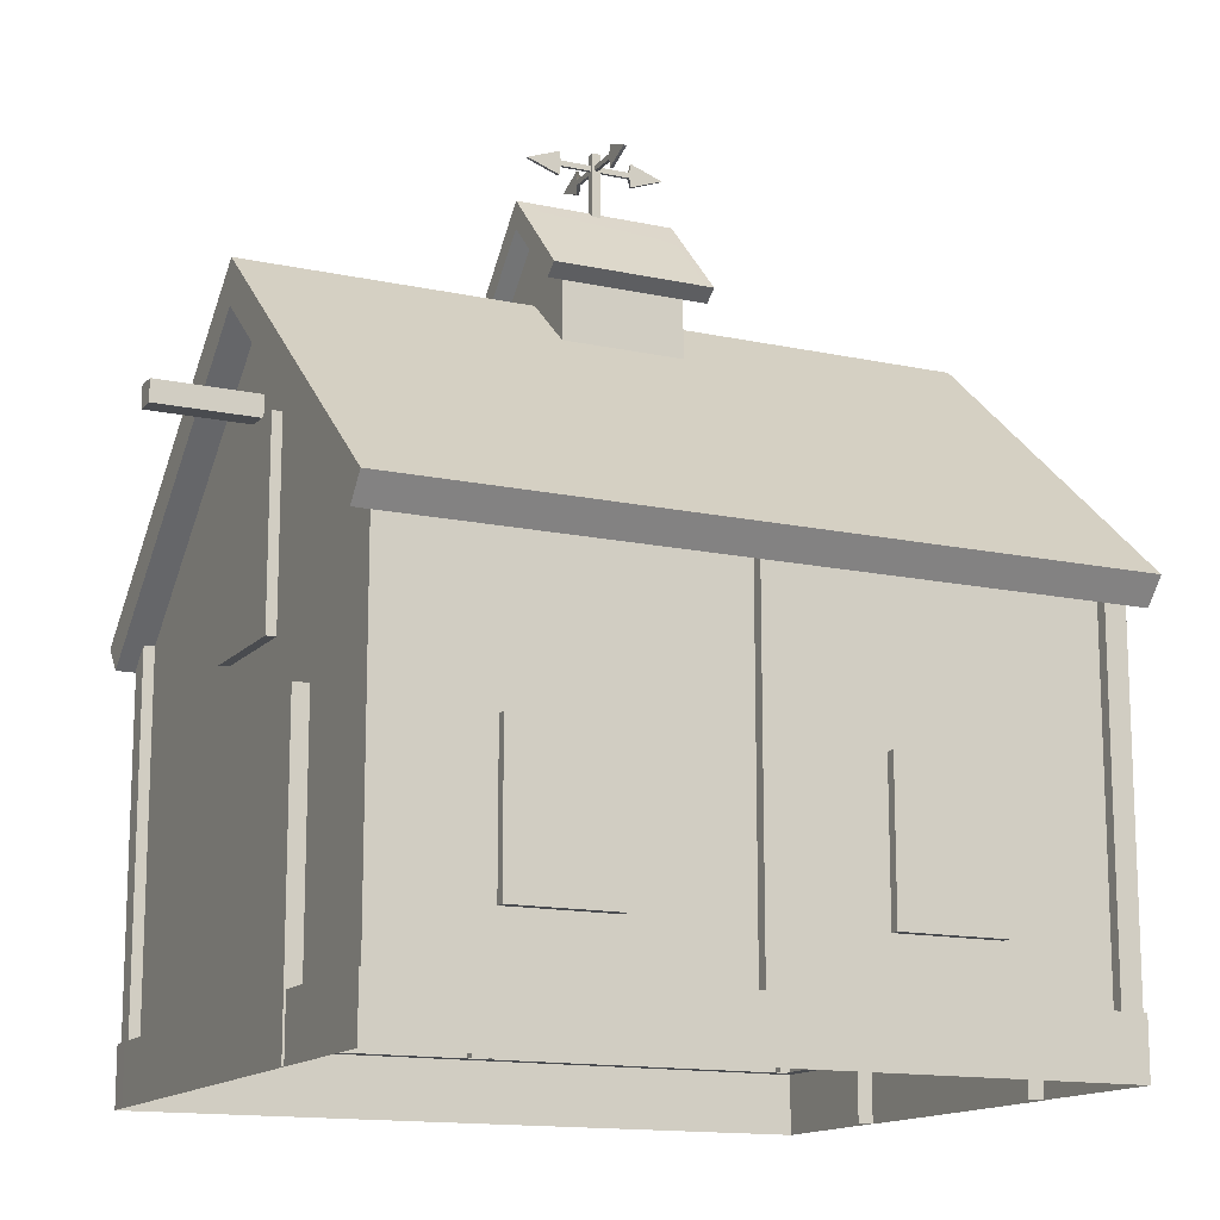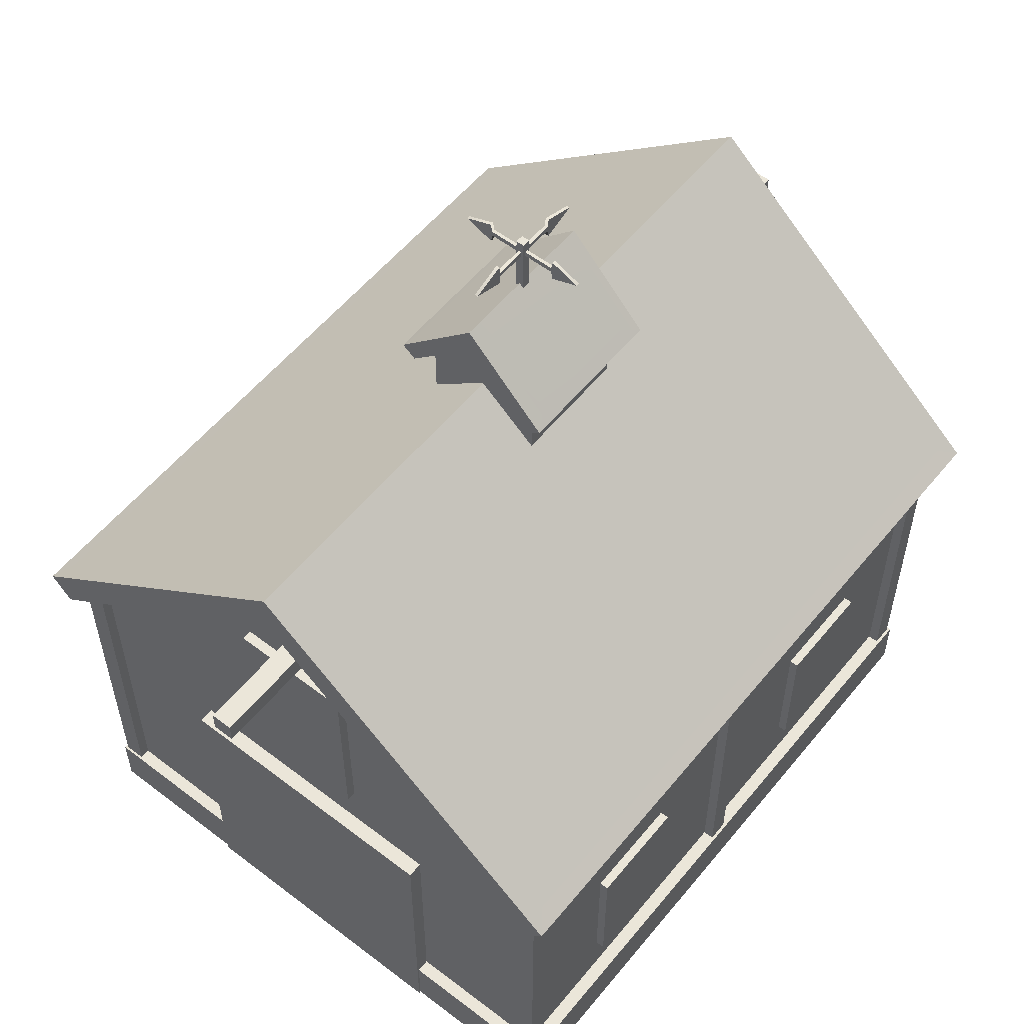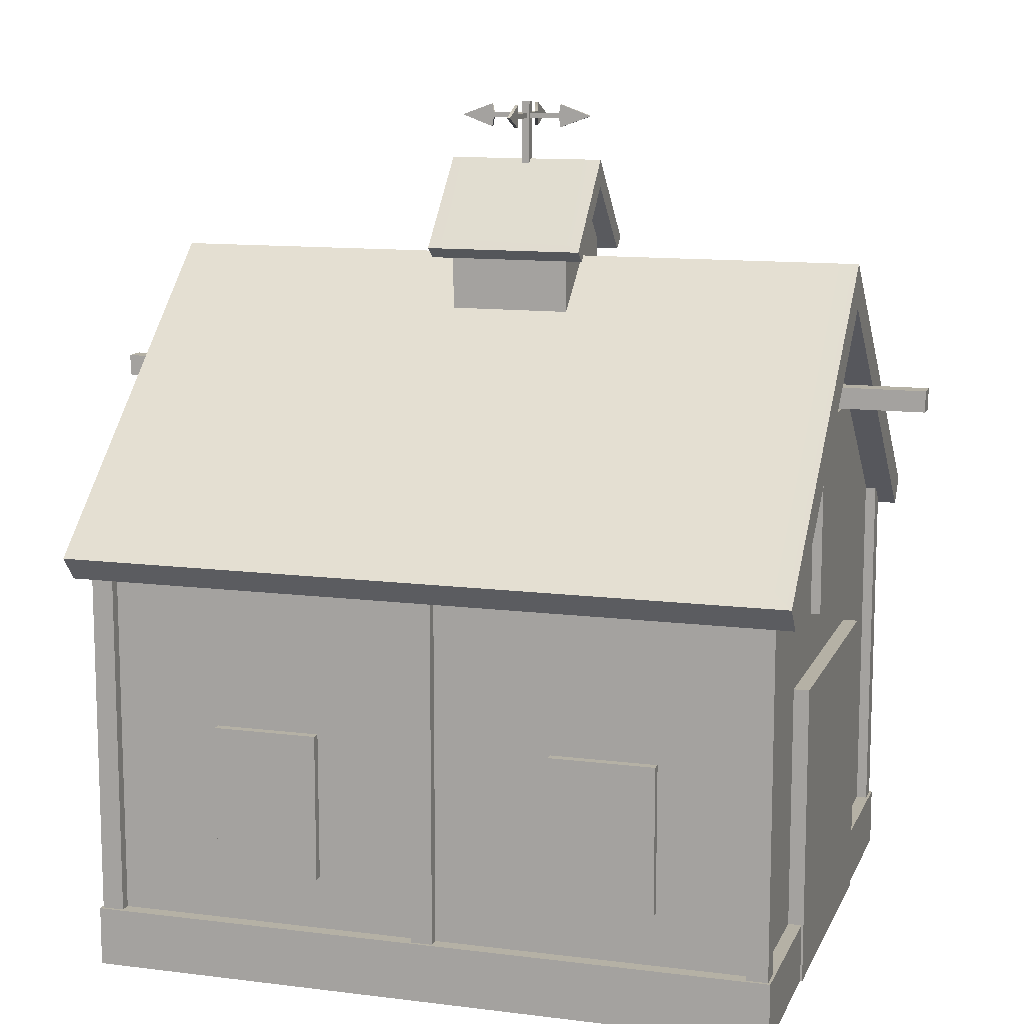
<metadata>
{"format":"obj","ext":"obj","renderer":"f3d","projection":"perspective","resolution":1024,"background":"white","views":[{"elev":-14.1,"azim":154.4,"up":"+Y"},{"elev":56.2,"azim":-51.3,"up":"+Y"},{"elev":11.8,"azim":16.9,"up":"+Y"}]}
</metadata>
<code>
v -0.2176 1.099 5.193
v -0.2176 1.099 5.594
v -0.2176 7.974 5.193
v -0.2176 7.974 5.594
v 0.1829 7.974 5.193
v 0.1829 7.974 5.594
v 0.1829 1.099 5.193
v 0.1829 1.099 5.594
v 6.167 12.26 0
v 6.167 6.205 0
v 6.167 6.205 -5.234
v 6.167 7.818 0
v 6.167 7.818 -5.234
v 6.167 13.08 0
v 6.167 8.275 -5.622
v 6.712 12.26 0
v 6.712 13.08 0
v 6.712 7.922 -6.038
v 6.712 7.465 -5.65
v 6.167 6.825 -5.233
v -6.153 12.26 0
v -6.153 7.818 0
v -6.153 7.818 -5.234
v -6.153 6.205 -5.234
v -6.153 6.205 0
v -6.153 6.825 -5.233
v -6.153 13.08 0
v -6.153 8.275 -5.622
v -6.698 13.08 0
v -6.698 12.26 0
v -6.698 7.465 -5.65
v -6.698 7.922 -6.038
v 6.167 7.818 5.234
v 6.167 6.205 5.234
v 6.167 6.825 5.233
v 6.167 7.69 5.394
v 6.167 8.275 5.622
v 6.712 7.465 5.65
v 6.712 7.922 6.038
v -6.153 7.818 5.234
v -6.153 6.205 5.234
v -6.153 6.825 5.233
v -6.153 7.69 5.394
v -6.153 8.275 5.622
v -6.698 7.922 6.038
v -6.698 7.465 5.65
v 6.167 7.859 -5.338
v -6.153 7.859 -5.338
v 6.167 1.099 -5.234
v 6.167 1.098 -5.338
v -6.153 1.098 -5.338
v -6.153 1.099 -5.234
v -6.153 1.099 0
v -6.153 1.099 5.234
v -6.153 1.098 5.394
v 6.167 1.098 5.394
v 6.167 1.099 5.234
v 6.167 1.099 0
v 6.416 -1.6e-05 -5.234
v 6.416 -1.6e-05 -5.583
v 6.416 1.098 -5.583
v 6.416 1.099 -5.234
v -6.399 1.098 -5.583
v -6.399 -1.6e-05 -5.583
v -6.399 1.099 -5.234
v -6.399 -1.6e-05 -5.234
v -6.399 -1.6e-05 0
v -6.399 1.099 0
v -6.399 -1.6e-05 5.234
v -6.399 1.099 5.234
v -6.399 -1.6e-05 5.651
v -6.399 1.098 5.651
v 6.416 -1.6e-05 5.651
v 6.416 1.098 5.651
v 6.416 -1.6e-05 5.234
v 6.416 1.099 5.234
v 6.416 -1.6e-05 0
v 6.416 1.099 0
v -0.8233 11.86 -1.111
v -0.8233 11.86 1.111
v -0.8233 13.3 -1.111
v -0.8233 13.3 1.111
v 1.398 13.3 -1.111
v 1.398 13.3 1.111
v 1.398 11.86 -1.111
v 1.398 11.86 1.111
v -0.8233 14.4 0
v 1.398 14.4 0
v -0.8233 13.5 1.366
v 1.398 13.5 1.366
v 1.398 14.9 0
v -0.8233 14.9 0
v -0.8233 13.5 -1.366
v 1.398 13.5 -1.366
v 1.752 14.4 0
v 1.752 14.9 0
v 1.752 13.3 1.558
v 1.752 13.1 1.303
v 1.752 13.1 -1.303
v 1.752 13.3 -1.558
v -1.177 14.4 0
v -1.177 14.9 0
v -1.177 13.1 1.303
v -1.177 13.3 1.558
v -1.177 13.3 -1.558
v -1.177 13.1 -1.303
v 5.967 1.099 5.193
v 5.967 1.099 5.594
v 5.967 7.974 5.193
v 5.967 7.974 5.594
v 6.367 7.974 5.193
v 6.367 7.974 5.594
v 6.367 1.099 5.193
v 6.367 1.099 5.594
v -6.353 1.099 5.193
v -6.353 1.099 5.594
v -6.353 7.974 5.193
v -6.353 7.974 5.594
v -5.953 7.974 5.193
v -5.953 7.974 5.594
v -5.953 1.099 5.193
v -5.953 1.099 5.594
v -6.353 1.099 -5.538
v -6.353 1.099 -5.137
v -6.353 7.859 -5.538
v -6.353 7.859 -5.137
v -5.953 7.859 -5.538
v -5.953 7.859 -5.137
v -5.953 1.099 -5.538
v -5.953 1.099 -5.137
v 5.967 1.099 -5.538
v 5.967 1.099 -5.137
v 5.967 7.859 -5.538
v 5.967 7.859 -5.137
v 6.367 7.859 -5.538
v 6.367 7.859 -5.137
v 6.367 1.099 -5.538
v 6.367 1.099 -5.137
v 0.218 14.63 -0.07596
v 0.218 14.63 0.07596
v 0.218 15.98 -0.07596
v 0.218 15.98 0.07596
v 0.3699 15.98 -0.07596
v 0.3699 15.98 0.07596
v 0.3699 14.63 -0.07596
v 0.3699 14.63 0.07596
v 6.124 5.608 -2.684
v 6.124 5.608 0
v 6.454 5.608 -2.684
v 6.454 5.608 0
v 6.454 2.934 0
v 6.454 2.934 -2.684
v 6.124 2.934 -2.684
v 6.454 3.118 -0.2402
v 6.454 2.936 -0.4137
v 6.454 3.927 -1.342
v 6.454 4.141 -1.538
v 6.454 4.355 -1.342
v 6.454 4.141 -1.147
v 6.454 5.164 -2.444
v 6.454 5.346 -2.271
v 6.454 5.346 -0.4137
v 6.454 5.164 -0.2402
v 6.454 2.936 -2.271
v 6.454 3.118 -2.444
v 6.124 -1.6e-05 -2.684
v 6.454 -1.6e-05 0
v 6.454 -1.6e-05 -2.684
v 6.454 0.2626 -0.4137
v 6.454 0.2626 -2.271
v 6.454 2.49 -0.2402
v 6.454 0.4445 -0.2402
v 6.454 2.672 -2.271
v 6.454 2.672 -0.4137
v 6.454 0.4445 -2.444
v 6.454 2.49 -2.444
v 6.454 1.467 -1.147
v 6.454 1.467 -1.538
v 6.454 1.254 -1.342
v 6.454 1.681 -1.342
v 6.124 5.608 2.684
v 6.454 5.608 2.684
v 6.454 2.934 2.684
v 6.124 2.934 2.684
v 6.454 5.346 0.4137
v 6.454 5.346 2.271
v 6.454 3.118 0.2402
v 6.454 5.164 0.2402
v 6.454 2.936 2.271
v 6.454 2.672 2.271
v 6.454 5.164 2.444
v 6.454 3.118 2.444
v 6.454 4.141 1.147
v 6.454 4.141 1.538
v 6.454 4.355 1.342
v 6.454 3.927 1.342
v 6.454 2.936 0.4137
v 6.454 -1.6e-05 2.684
v 6.124 -1.6e-05 2.684
v 6.454 0.2626 2.271
v 6.454 0.2626 0.4137
v 6.454 0.4445 0.2402
v 6.454 2.49 0.2402
v 6.454 2.49 2.444
v 6.454 0.4445 2.444
v 6.454 1.467 1.147
v 6.454 1.467 1.538
v 6.454 1.254 1.342
v 6.454 2.672 0.4137
v 6.454 1.681 1.342
v 6.146 6.645 -1.129
v 6.146 6.645 1.111
v 6.146 10.24 -1.129
v 6.146 10.24 1.111
v 6.347 10.24 -1.129
v 6.347 10.24 1.111
v 6.347 6.645 -1.129
v 6.347 6.645 1.111
v 6.347 9.951 -0.8814
v 6.347 9.951 0.8638
v 6.347 6.934 0.8638
v 6.347 6.934 -0.8814
v 4.293 2.084 5.358
v 2.345 2.084 5.358
v 4.293 4.816 5.358
v 2.345 4.816 5.358
v 4.293 4.816 5.559
v 2.345 4.816 5.559
v 4.293 2.084 5.559
v 2.345 2.084 5.559
v 4.078 4.596 5.559
v 2.56 4.596 5.559
v 2.56 2.304 5.559
v 4.078 2.304 5.559
v -2.054 2.084 5.358
v -4.002 2.084 5.358
v -2.054 4.816 5.358
v -4.002 4.816 5.358
v -2.054 4.816 5.559
v -4.002 4.816 5.559
v -2.054 2.084 5.559
v -4.002 2.084 5.559
v -2.269 4.596 5.559
v -3.787 4.596 5.559
v -3.787 2.304 5.559
v -2.269 2.304 5.559
v -0.3527 15.76 -0.03006
v -0.3527 15.76 0.03006
v 0.9405 15.76 -0.03006
v 0.9405 15.76 0.03006
v 0.9405 15.67 -0.03006
v 0.9405 15.67 0.03006
v -0.3527 15.67 -0.03006
v -0.3527 15.67 0.03006
v 0.2639 15.76 0.6466
v 0.324 15.76 0.6466
v 0.2639 15.76 -0.6466
v 0.324 15.76 -0.6466
v 0.2639 15.67 -0.6466
v 0.324 15.67 -0.6466
v 0.2639 15.67 0.6466
v 0.324 15.67 0.6466
v -6.109 5.608 -2.684
v -6.109 5.608 0
v -6.439 5.608 -2.684
v -6.439 5.608 0
v -6.439 2.934 0
v -6.439 2.934 -2.684
v -6.109 2.934 -2.684
v -6.439 3.118 -0.2402
v -6.439 2.936 -0.4137
v -6.439 3.927 -1.342
v -6.439 4.141 -1.538
v -6.439 4.355 -1.342
v -6.439 4.141 -1.147
v -6.439 5.164 -2.444
v -6.439 5.346 -2.271
v -6.439 5.346 -0.4137
v -6.439 5.164 -0.2402
v -6.439 2.936 -2.271
v -6.439 3.118 -2.444
v -6.109 -1.6e-05 -2.684
v -6.439 -1.6e-05 0
v -6.439 -1.6e-05 -2.684
v -6.439 0.2626 -0.4137
v -6.439 0.2626 -2.271
v -6.439 2.49 -0.2402
v -6.439 0.4445 -0.2402
v -6.439 2.672 -2.271
v -6.439 2.672 -0.4137
v -6.439 0.4445 -2.444
v -6.439 2.49 -2.444
v -6.439 1.467 -1.147
v -6.439 1.467 -1.538
v -6.439 1.254 -1.342
v -6.439 1.681 -1.342
v -6.109 5.608 2.684
v -6.439 5.608 2.684
v -6.439 2.934 2.684
v -6.109 2.934 2.684
v -6.439 5.346 0.4137
v -6.439 5.346 2.271
v -6.439 3.118 0.2402
v -6.439 5.164 0.2402
v -6.439 2.936 2.271
v -6.439 2.672 2.271
v -6.439 5.164 2.444
v -6.439 3.118 2.444
v -6.439 4.141 1.147
v -6.439 4.141 1.538
v -6.439 4.355 1.342
v -6.439 3.927 1.342
v -6.439 2.936 0.4137
v -6.439 -1.6e-05 2.684
v -6.109 -1.6e-05 2.684
v -6.439 0.2626 2.271
v -6.439 0.2626 0.4137
v -6.439 0.4445 0.2402
v -6.439 2.49 0.2402
v -6.439 2.49 2.444
v -6.439 0.4445 2.444
v -6.439 1.467 1.147
v -6.439 1.467 1.538
v -6.439 1.254 1.342
v -6.439 2.672 0.4137
v -6.439 1.681 1.342
v -6.132 6.645 -1.129
v -6.132 6.645 1.111
v -6.132 10.24 -1.129
v -6.132 10.24 1.111
v -6.333 10.24 -1.129
v -6.333 10.24 1.111
v -6.333 6.645 -1.129
v -6.333 6.645 1.111
v -6.333 9.951 -0.8814
v -6.333 9.951 0.8638
v -6.333 6.934 0.8638
v -6.333 6.934 -0.8814
v 0.9711 15.93 -0.03006
v 0.9711 15.93 0.03006
v 0.9711 15.5 0.03006
v 0.9711 15.5 -0.03006
v -0.3833 15.5 -0.03006
v -0.3833 15.5 0.03006
v -0.3833 15.93 0.03006
v -0.3833 15.93 -0.03006
v 0.2639 15.93 -0.6757
v 0.324 15.93 -0.6757
v 0.324 15.5 -0.6757
v 0.2639 15.5 -0.6757
v 0.2639 15.5 0.6757
v 0.324 15.5 0.6757
v 0.324 15.93 0.6757
v 0.2639 15.93 0.6757
v 1.56 15.71 -0.03006
v 1.56 15.71 0.03006
v -0.9725 15.71 -0.03006
v -0.9725 15.71 0.03006
v 0.2639 15.71 -1.2
v 0.324 15.71 -1.2
v 0.2639 15.71 1.2
v 0.324 15.71 1.2
v -8.042 10.39 0.1707
v -6.153 10.39 0.1707
v -8.042 10.79 0.1707
v -6.153 10.79 0.1707
v -8.042 10.79 -0.2253
v -6.153 10.79 -0.2253
v -8.042 10.39 -0.2253
v -6.153 10.39 -0.2253
v 6.153 10.39 0.1707
v 8.042 10.39 0.1707
v 6.153 10.79 0.1707
v 8.042 10.79 0.1707
v 6.153 10.79 -0.2253
v 8.042 10.79 -0.2253
v 6.153 10.39 -0.2253
v 8.042 10.39 -0.2253
v -0.2176 1.099 -5.146
v -0.2176 1.099 -5.547
v -0.2176 7.974 -5.146
v -0.2176 7.974 -5.547
v 0.1829 7.974 -5.146
v 0.1829 7.974 -5.547
v 0.1829 1.099 -5.146
v 0.1829 1.099 -5.547
v 4.293 2.084 -5.311
v 2.345 2.084 -5.311
v 4.293 4.816 -5.311
v 2.345 4.816 -5.311
v 4.293 4.816 -5.512
v 2.345 4.816 -5.512
v 4.293 2.084 -5.512
v 2.345 2.084 -5.512
v 4.078 4.596 -5.512
v 2.56 4.596 -5.512
v 2.56 2.304 -5.512
v 4.078 2.304 -5.512
v -2.054 2.084 -5.311
v -4.002 2.084 -5.311
v -2.054 4.816 -5.311
v -4.002 4.816 -5.311
v -2.054 4.816 -5.512
v -4.002 4.816 -5.512
v -2.054 2.084 -5.512
v -4.002 2.084 -5.512
v -2.269 4.596 -5.512
v -3.787 4.596 -5.512
v -3.787 2.304 -5.512
v -2.269 2.304 -5.512
f 1 2 4 3
f 5 6 8 7
f 2 8 6 4
f 7 1 3 5
f 9 12 13
f 58 49 11 10
f 13 12 10 20
f 17 16 19 18
f 16 9 13 19
f 18 19 31 32
f 19 13 23 31
f 17 18 15 14
f 20 10 11
f 13 20 26 23
f 21 23 22
f 52 53 25 24
f 23 26 25 22
f 15 28 27 14
f 29 32 31 30
f 30 31 23 21
f 18 32 28 15
f 29 27 28 32
f 26 24 25
f 9 33 12
f 57 58 10 34
f 33 35 10 12
f 37 14 27 44
f 55 56 36 43
f 17 39 38 16
f 16 38 33 9
f 39 37 44 45
f 17 14 37 39
f 35 34 10
f 21 22 40
f 53 54 41 25
f 40 22 25 42
f 29 30 46 45
f 30 21 40 46
f 39 45 46 38
f 38 46 40 33
f 29 45 44 27
f 42 25 41
f 33 40 42 35
f 48 47 50 51
f 59 60 61 62
f 63 61 60 64
f 65 63 64 66
f 66 67 68 65
f 67 69 70 68
f 69 71 72 70
f 71 73 74 72
f 73 75 76 74
f 75 77 78 76
f 77 59 62 78
f 50 49 62 61
f 51 50 61 63
f 52 51 63 65
f 53 52 65 68
f 54 53 68 70
f 55 54 70 72
f 56 55 72 74
f 57 56 74 76
f 58 57 76 78
f 49 58 78 62
f 79 80 82 81
f 83 84 86 85
f 80 86 84 82
f 85 79 81 83
f 81 82 87
f 89 90 91 92
f 84 83 88
f 94 93 92 91
f 102 101 103 104
f 96 95 99 100
f 96 97 98 95
f 102 105 106 101
f 96 91 90 97
f 95 88 83 99
f 100 99 106 105
f 101 87 82 103
f 102 92 93 105
f 97 104 103 98
f 96 100 94 91
f 100 105 93 94
f 97 90 89 104
f 102 104 89 92
f 101 106 81 87
f 98 103 82 84
f 95 98 84 88
f 99 83 81 106
f 107 108 110 109
f 111 112 114 113
f 108 114 112 110
f 113 107 109 111
f 115 116 118 117
f 119 120 122 121
f 116 122 120 118
f 121 115 117 119
f 123 124 126 125
f 127 128 130 129
f 124 130 128 126
f 129 123 125 127
f 131 132 134 133
f 135 136 138 137
f 132 138 136 134
f 137 131 133 135
f 139 140 142 141
f 141 142 144 143
f 143 144 146 145
f 145 146 140 139
f 140 146 144 142
f 145 139 141 143
f 147 148 150 149
f 152 153 147 149
f 149 150 162 161
f 150 151 154 163
f 152 164 173
f 152 149 160 165
f 154 159 163
f 160 157 165
f 162 158 161
f 164 156 155
f 154 155 156 159
f 157 156 164 165
f 158 157 160 161
f 159 158 162 163
f 154 151 155
f 156 157 158 159
f 160 149 161
f 162 150 163
f 164 152 165
f 152 168 166 153
f 168 170 169 167
f 167 172 171 151
f 152 176 175 168
f 171 172 177
f 175 176 178
f 169 170 179
f 173 174 180
f 171 177 180 174
f 178 176 173 180
f 179 170 175 178
f 177 172 169 179
f 171 174 151
f 180 177 179 178
f 175 170 168
f 169 172 167
f 173 176 152
f 173 164 155 174
f 174 155 151
f 181 182 150 148
f 183 182 181 184
f 182 186 185 150
f 150 188 187 151
f 183 190 189
f 183 192 191 182
f 187 188 193
f 191 192 194
f 185 186 195
f 189 197 196
f 187 193 196 197
f 194 192 189 196
f 195 186 191 194
f 193 188 185 195
f 187 197 151
f 196 193 195 194
f 191 186 182
f 185 188 150
f 189 192 183
f 183 184 199 198
f 198 167 201 200
f 167 151 203 202
f 183 198 205 204
f 203 206 202
f 205 207 204
f 201 208 200
f 190 210 209
f 203 209 210 206
f 207 210 190 204
f 208 207 205 200
f 206 208 201 202
f 203 151 209
f 210 207 208 206
f 205 198 200
f 201 167 202
f 190 183 204
f 190 209 197 189
f 209 151 197
f 213 214 216 215
f 219 220 221 222
f 217 218 212 211
f 212 218 216 214
f 217 211 213 215
f 215 216 220 219
f 216 218 221 220
f 218 217 222 221
f 217 215 219 222
f 225 226 228 227
f 231 232 233 234
f 229 230 224 223
f 224 230 228 226
f 229 223 225 227
f 227 228 232 231
f 228 230 233 232
f 230 229 234 233
f 229 227 231 234
f 237 238 240 239
f 243 244 245 246
f 241 242 236 235
f 236 242 240 238
f 241 235 237 239
f 239 240 244 243
f 240 242 245 244
f 242 241 246 245
f 241 239 243 246
f 247 248 250 249
f 251 252 254 253
f 248 254 252 250
f 253 247 249 251
f 255 256 258 257
f 259 260 262 261
f 256 262 260 258
f 261 255 257 259
f 263 265 266 264
f 268 265 263 269
f 265 277 278 266
f 266 279 270 267
f 268 289 280
f 268 281 276 265
f 270 279 275
f 276 281 273
f 278 277 274
f 280 271 272
f 270 275 272 271
f 273 281 280 272
f 274 277 276 273
f 275 279 278 274
f 270 271 267
f 272 275 274 273
f 276 277 265
f 278 279 266
f 280 281 268
f 268 269 282 284
f 284 283 285 286
f 283 267 287 288
f 268 284 291 292
f 287 293 288
f 291 294 292
f 285 295 286
f 289 296 290
f 287 290 296 293
f 294 296 289 292
f 295 294 291 286
f 293 295 285 288
f 287 267 290
f 296 294 295 293
f 291 284 286
f 285 283 288
f 289 268 292
f 289 290 271 280
f 290 267 271
f 297 264 266 298
f 299 300 297 298
f 298 266 301 302
f 266 267 303 304
f 299 305 306
f 299 298 307 308
f 303 309 304
f 307 310 308
f 301 311 302
f 305 312 313
f 303 313 312 309
f 310 312 305 308
f 311 310 307 302
f 309 311 301 304
f 303 267 313
f 312 310 311 309
f 307 298 302
f 301 266 304
f 305 299 308
f 299 314 315 300
f 314 316 317 283
f 283 318 319 267
f 299 320 321 314
f 319 318 322
f 321 320 323
f 317 316 324
f 306 325 326
f 319 322 326 325
f 323 320 306 326
f 324 316 321 323
f 322 318 317 324
f 319 325 267
f 326 322 324 323
f 321 316 314
f 317 318 283
f 306 320 299
f 306 305 313 325
f 325 313 267
f 329 331 332 330
f 335 338 337 336
f 333 327 328 334
f 328 330 332 334
f 333 331 329 327
f 331 335 336 332
f 332 336 337 334
f 334 337 338 333
f 333 338 335 331
f 249 250 340 339
f 250 252 341 340
f 252 251 342 341
f 251 249 339 342
f 253 254 344 343
f 254 248 345 344
f 248 247 346 345
f 247 253 343 346
f 257 258 348 347
f 258 260 349 348
f 260 259 350 349
f 259 257 347 350
f 261 262 352 351
f 262 256 353 352
f 256 255 354 353
f 255 261 351 354
f 339 340 356 355
f 340 341 356
f 341 342 355 356
f 342 339 355
f 343 344 358 357
f 344 345 358
f 345 346 357 358
f 346 343 357
f 347 348 360 359
f 348 349 360
f 349 350 359 360
f 350 347 359
f 351 352 362 361
f 352 353 362
f 353 354 361 362
f 354 351 361
f 363 364 366 365
f 365 366 368 367
f 367 368 370 369
f 369 370 364 363
f 364 370 368 366
f 369 363 365 367
f 371 372 374 373
f 373 374 376 375
f 375 376 378 377
f 377 378 372 371
f 372 378 376 374
f 377 371 373 375
f 379 381 382 380
f 383 385 386 384
f 380 382 384 386
f 385 383 381 379
f 389 391 392 390
f 395 398 397 396
f 393 387 388 394
f 388 390 392 394
f 393 391 389 387
f 391 395 396 392
f 392 396 397 394
f 394 397 398 393
f 393 398 395 391
f 401 403 404 402
f 407 410 409 408
f 405 399 400 406
f 400 402 404 406
f 405 403 401 399
f 403 407 408 404
f 404 408 409 406
f 406 409 410 405
f 405 410 407 403

</code>
